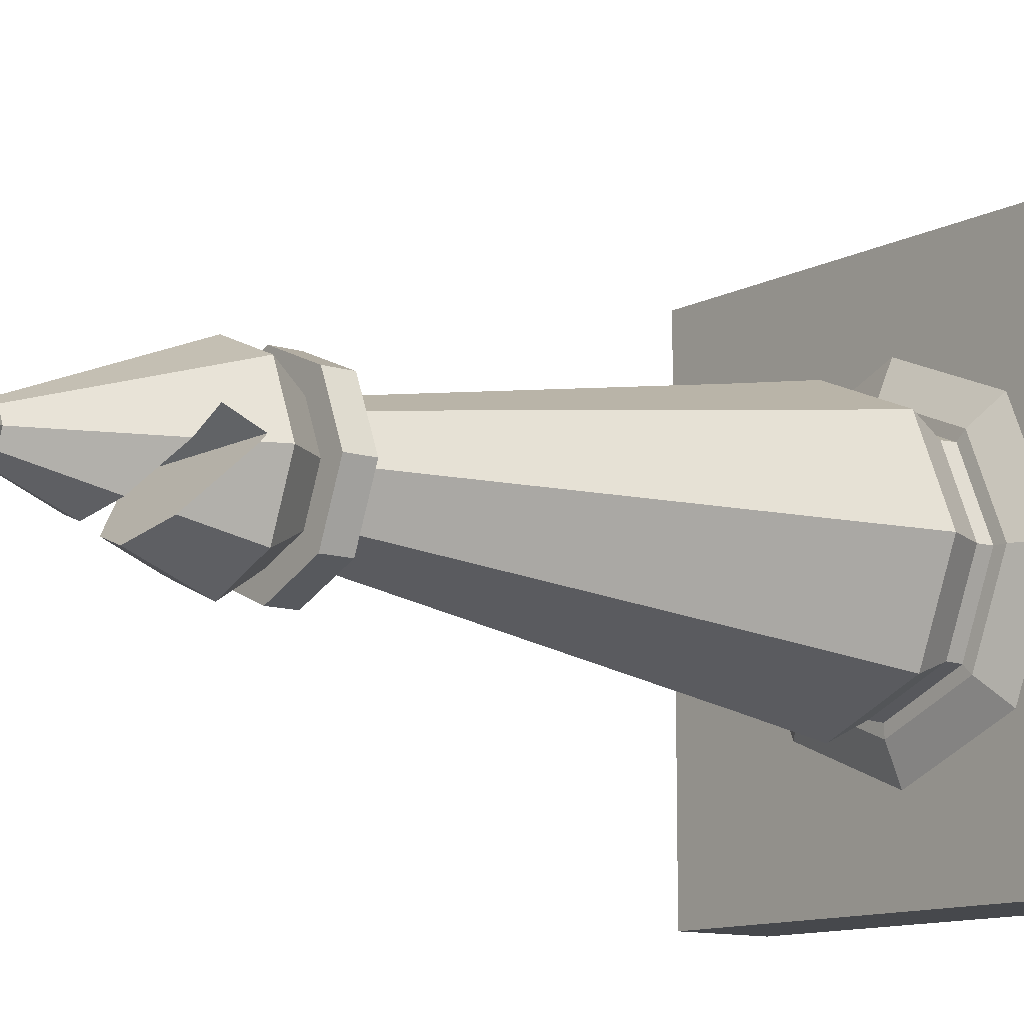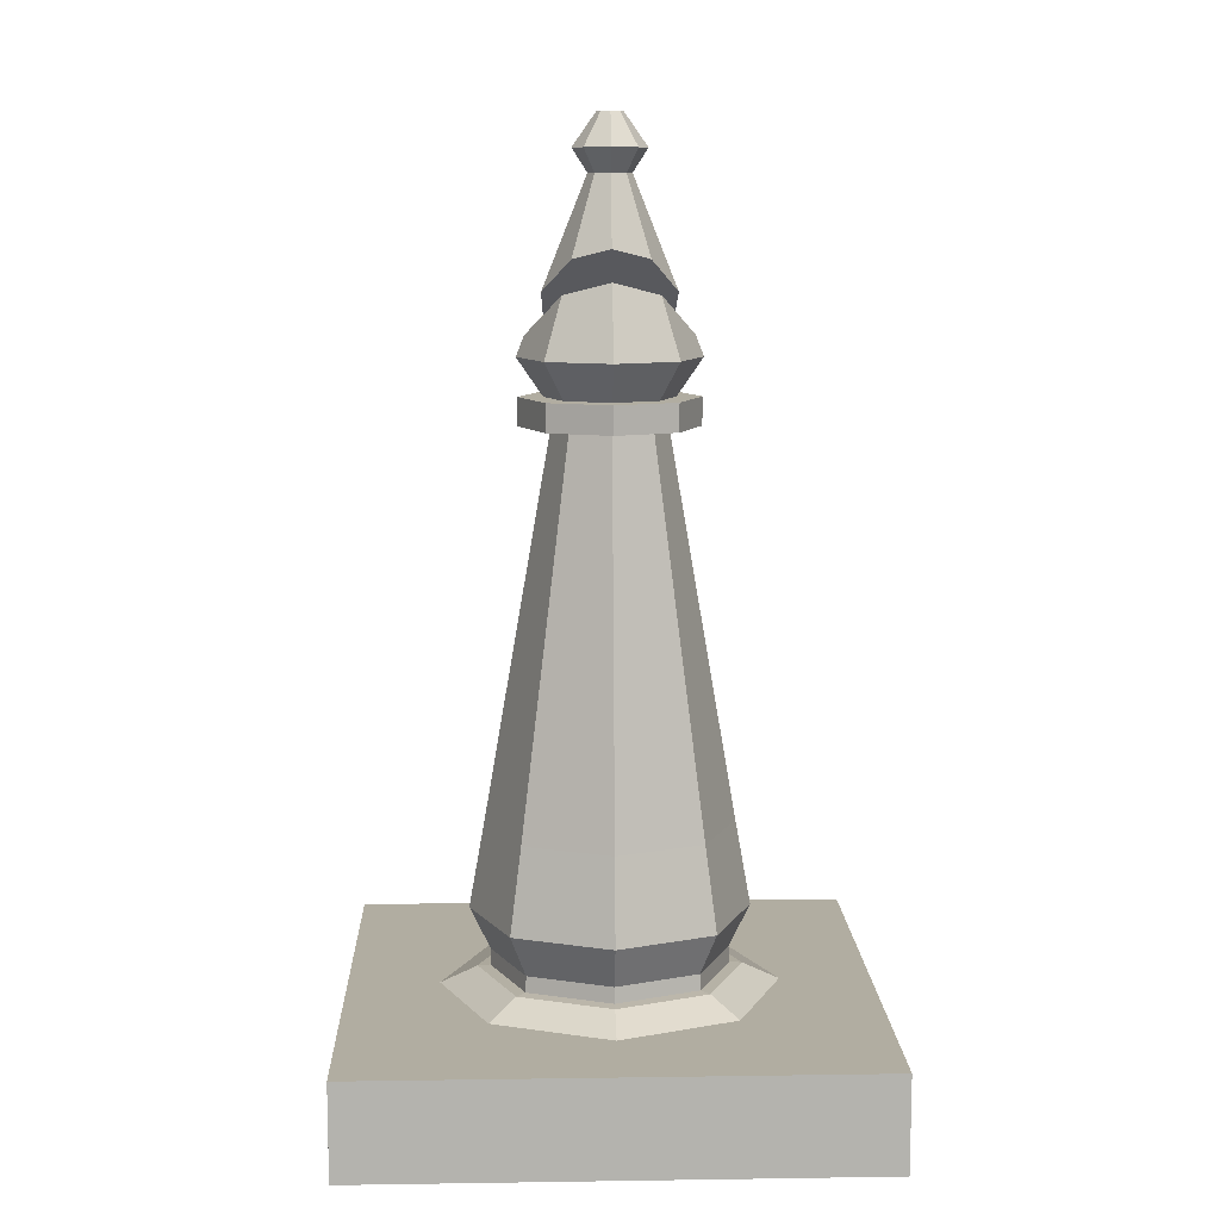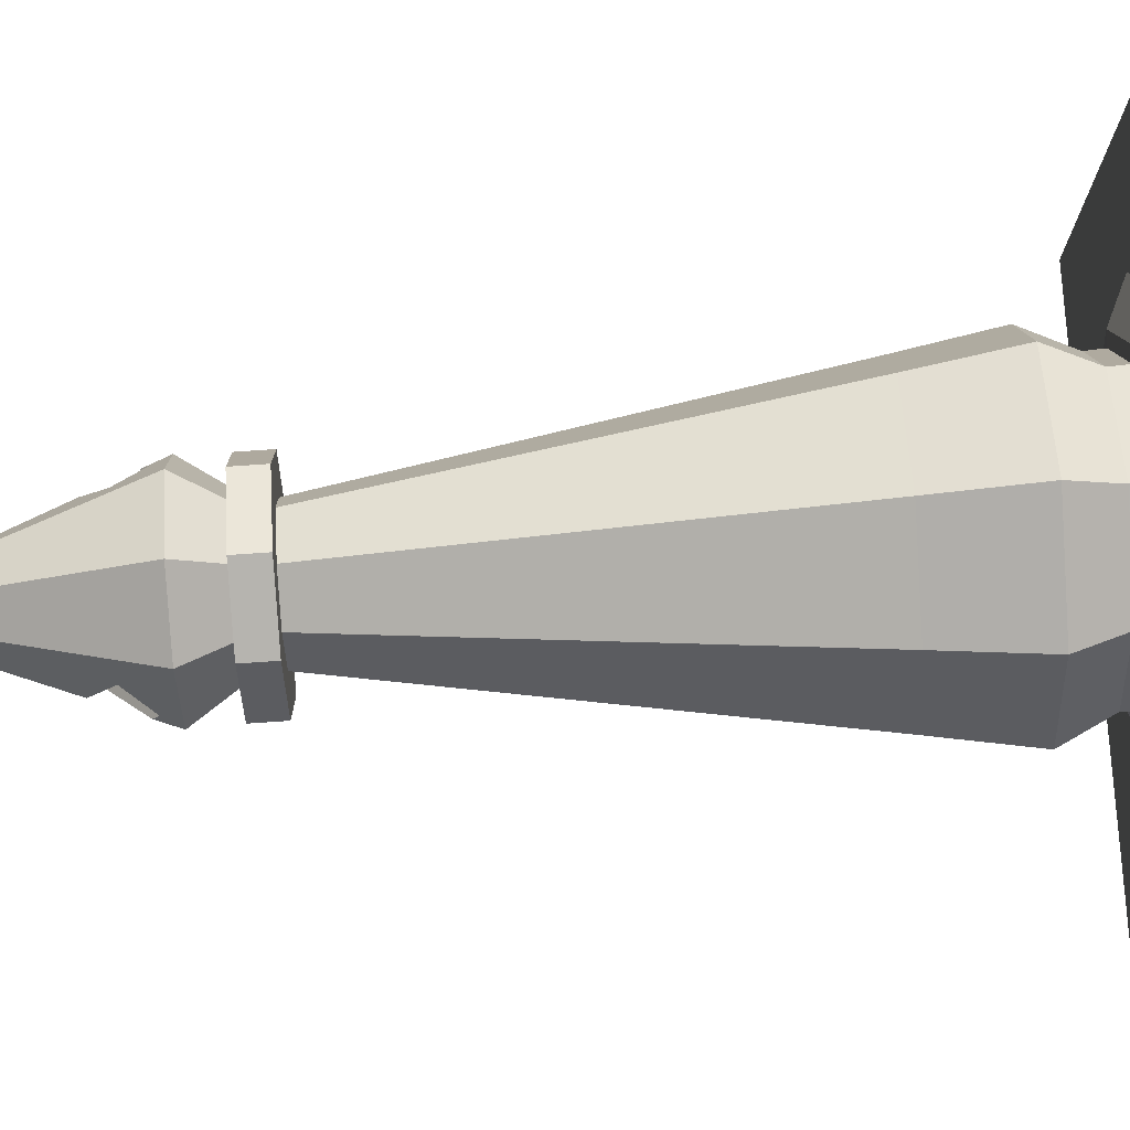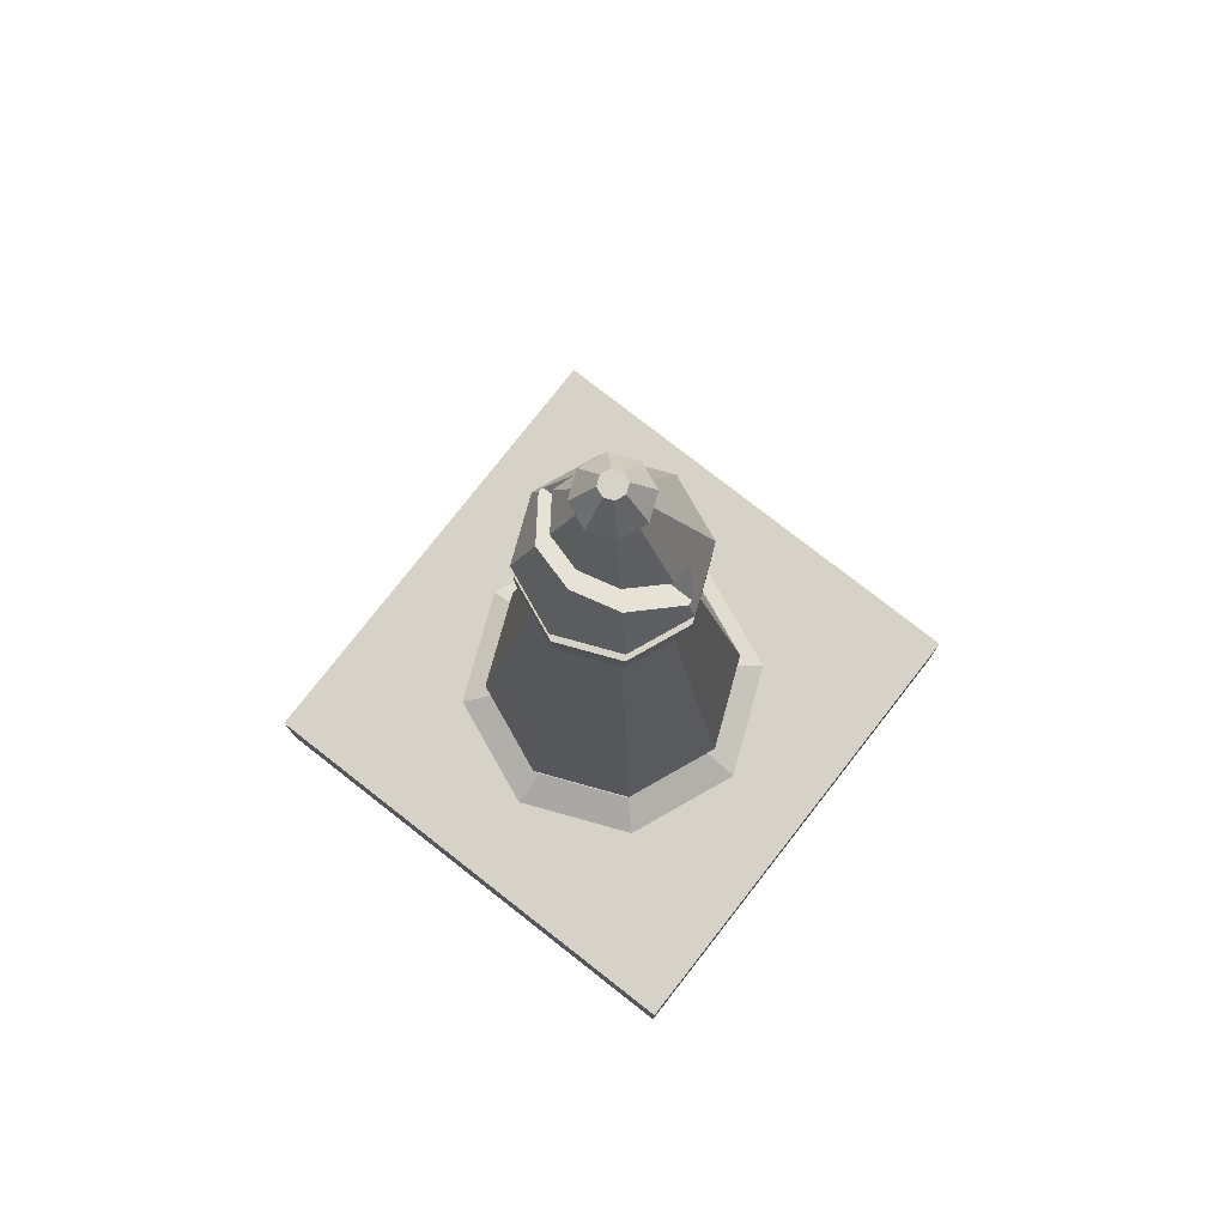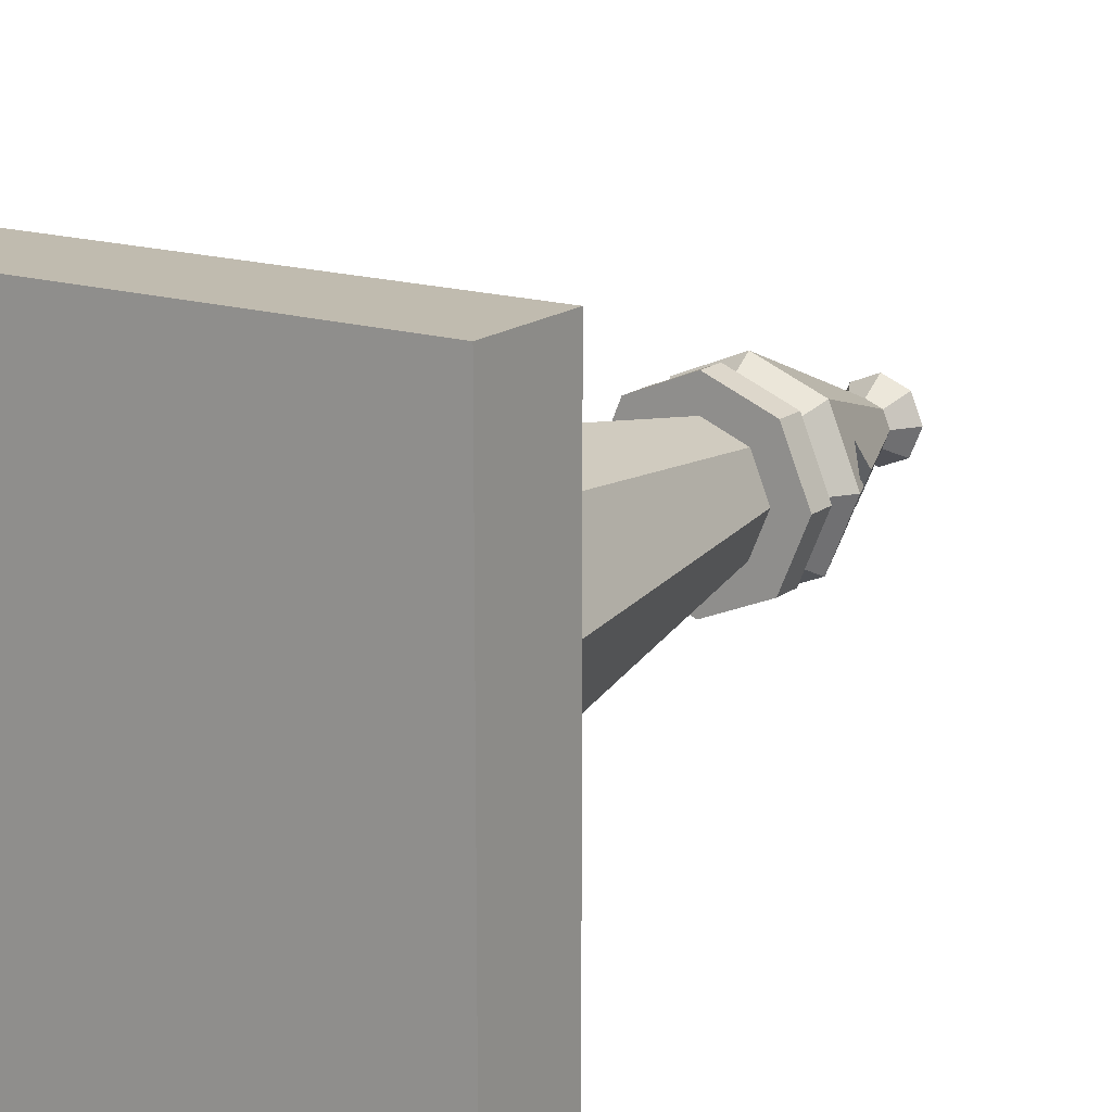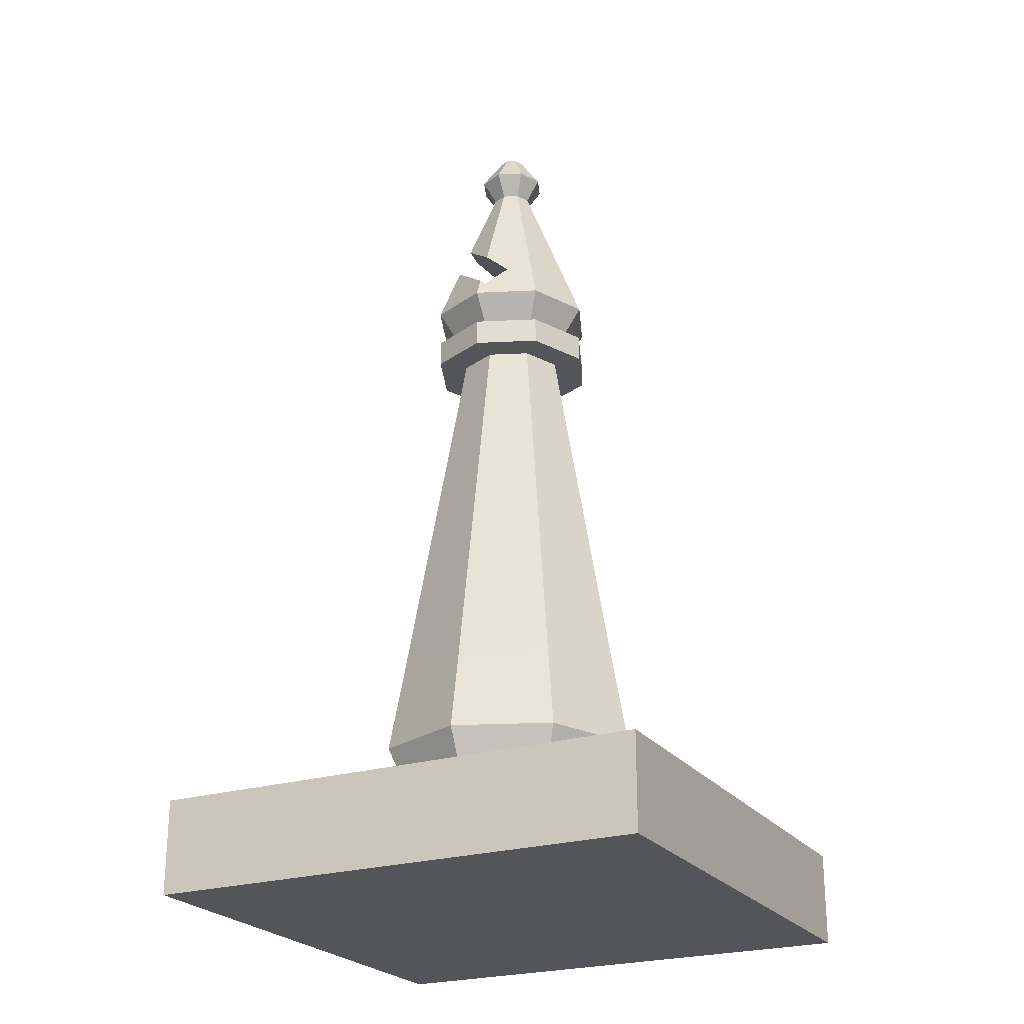
<metadata>
{"format":"obj","ext":"obj","renderer":"f3d","projection":"perspective","resolution":1024,"background":"white","views":[{"elev":-11.3,"azim":-128.0,"up":"+Z"},{"elev":10.4,"azim":177.9,"up":"+Y"},{"elev":77.1,"azim":-93.9,"up":"+Z"},{"elev":77.9,"azim":-142.0,"up":"+Y"},{"elev":15.9,"azim":33.1,"up":"+Z"},{"elev":-24.1,"azim":-62.9,"up":"+Y"}]}
</metadata>
<code>
o Base.002
v -0.5 0 -0.5
v 0.5 0.1875 -0.5
v 0.5 0 -0.5
v 0.5 -0 0.5
v -0.5 0.1875 0.5
v -0.5 -0 0.5
v -0.5 0.1875 -0.5
v 0.5 0.1875 0.5
f 1 2 3
f 4 5 6
f 7 8 2
f 6 3 4
f 3 8 4
f 6 7 1
f 1 7 2
f 4 8 5
f 7 5 8
f 6 1 3
f 3 2 8
f 6 5 7
o Cylinder
v 0 0.1371 -0.4344
v -0 1.25 -0.1083
v 0.3072 0.1371 -0.3072
v 0.07659 1.25 -0.07659
v 0.4344 0.1371 0
v 0.1083 1.25 0
v 0.3072 0.1371 0.3072
v 0.07659 1.25 0.07659
v -0 0.1371 0.4344
v -0 1.25 0.1083
v -0.3072 0.1371 0.3072
v -0.07659 1.25 0.07659
v -0.4344 0.1371 -0
v -0.1083 1.25 0
v -0.3072 0.1371 -0.3072
v -0.07659 1.25 -0.07659
v 0.1198 1.25 -0.1198
v -0 1.25 -0.1694
v 0.1694 1.25 0
v 0.1198 1.25 0.1198
v -0 1.25 0.1694
v -0.1198 1.25 0.1198
v -0.1694 1.25 0
v -0.1198 1.25 -0.1198
v 0.1198 1.304 -0.1198
v -0 1.304 -0.1694
v 0.1694 1.304 0
v 0.1198 1.304 0.1198
v -0 1.304 0.1694
v -0.1198 1.304 0.1198
v -0.1694 1.304 0
v -0.1198 1.304 -0.1198
v 0.08624 1.304 -0.08624
v -0 1.304 -0.122
v 0.122 1.304 0
v 0.08624 1.304 0.08624
v -0 1.304 0.122
v -0.08624 1.304 0.08624
v -0.122 1.304 0
v -0.08624 1.304 -0.08624
v 0.1215 1.377 -0.1215
v -0 1.377 -0.1719
v 0.1719 1.377 0
v 0.1215 1.377 0.1215
v -0 1.377 0.1719
v -0.1215 1.377 0.1215
v -0.1719 1.377 -0
v -0.1215 1.377 -0.1215
v 0.0288 1.706 -0.0288
v 0 1.706 -0.04073
v 0.04073 1.706 0
v 0.0288 1.706 0.0288
v 0 1.706 0.04073
v -0.0288 1.706 0.0288
v -0.04073 1.706 0
v -0.0288 1.706 -0.0288
v 0.04906 1.751 -0.04906
v 0 1.751 -0.06938
v 0.06938 1.751 0
v 0.04906 1.751 0.04906
v 0 1.751 0.06938
v -0.04906 1.751 0.04906
v -0.06938 1.751 0
v -0.04906 1.751 -0.04906
v 0.01765 1.814 -0.01765
v 0 1.814 -0.02496
v 0.02496 1.814 0
v 0.01765 1.814 0.01765
v 0 1.814 0.02496
v -0.01765 1.814 0.01765
v -0.02496 1.814 0
v -0.01765 1.814 -0.01765
v -0 0.502 -0.2374
v 0.1679 0.502 -0.1679
v 0.2374 0.502 0
v 0.1679 0.502 0.1679
v -0 0.502 0.2374
v -0.1679 0.502 0.1679
v -0.2374 0.502 -0
v -0.1679 0.502 -0.1679
v 0.1786 0.2202 -0.1786
v 0.2526 0.2202 0
v 0.1786 0.2202 0.1786
v -0 0.2202 0.2526
v -0.1786 0.2202 0.1786
v -0.2526 0.2202 -0
v -0.1786 0.2202 -0.1786
v -0 0.2202 -0.2526
v -0 0.3362 -0.2671
v 0.1889 0.3362 -0.1889
v 0.2671 0.3362 0
v 0.1889 0.3362 0.1889
v -0 0.3362 0.2671
v -0.1889 0.3362 0.1889
v -0.2671 0.3362 -0
v -0.1889 0.3362 -0.1889
v 0.1602 0.253 -0.1602
v 0.1614 0.2219 -0.1614
v 0.2266 0.253 0
v 0.2283 0.2219 0
v 0.1602 0.253 0.1602
v 0.1614 0.2219 0.1614
v -0 0.253 0.2266
v -0 0.2219 0.2283
v -0.1602 0.253 0.1602
v -0.1614 0.2219 0.1614
v -0.2266 0.253 -0
v -0.2283 0.2219 -0
v -0.1602 0.253 -0.1602
v -0.1614 0.2219 -0.1614
v -0 0.2219 -0.2283
v -0 0.253 -0.2266
v -0.1562 1.416 0
v -0.1252 1.494 0
v -0.08905 1.492 -0.08905
v -0.0714 1.555 -0.0714
v 0.1553 1.406 0.01209
v 0.1215 1.451 0.05052
v 0.1562 1.416 0
v 0.1252 1.494 0
v 0 1.516 -0.1166
v 0 1.574 -0.09348
v 0.08905 1.492 -0.08905
v 0.0714 1.555 -0.0714
v -0.1215 1.451 0.05052
v -0.1553 1.406 0.01209
f 10 82 81
f 82 14 83
f 83 16 84
f 84 18 85
f 85 20 86
f 20 87 86
f 16 29 18
f 22 88 87
f 24 81 88
f 13 17 21
f 32 34 26
f 22 32 24
f 14 25 27
f 18 30 20
f 24 26 10
f 10 25 12
f 14 28 16
f 20 31 22
f 38 45 46
f 30 39 31
f 28 37 29
f 25 35 27
f 31 40 32
f 29 38 30
f 27 36 28
f 26 33 25
f 43 52 44
f 36 43 44
f 33 42 41
f 40 42 34
f 38 47 39
f 36 45 37
f 33 43 35
f 39 48 40
f 63 124 122
f 56 121 123
f 42 49 41
f 48 50 42
f 46 55 47
f 44 53 45
f 41 51 43
f 47 56 48
f 45 54 46
f 61 68 69
f 53 62 54
f 52 51 126
f 130 57 132
f 50 131 49
f 64 130 124
f 50 123 129
f 55 54 133
f 52 61 53
f 132 59 128
f 127 49 131
f 66 80 74
f 57 67 59
f 63 72 64
f 62 69 70
f 59 68 60
f 58 65 57
f 64 66 58
f 63 70 71
f 76 73 80
f 70 79 71
f 68 77 69
f 65 75 67
f 72 79 80
f 69 78 70
f 68 75 76
f 65 74 73
f 104 81 97
f 103 88 104
f 86 103 102
f 85 102 101
f 84 101 100
f 99 84 100
f 82 99 98
f 97 82 98
f 96 11 9
f 89 13 11
f 13 91 15
f 15 92 17
f 92 19 17
f 19 94 21
f 94 23 21
f 23 96 9
f 103 113 102
f 95 116 118
f 102 111 101
f 93 116 94
f 101 109 100
f 93 112 114
f 100 107 99
f 92 110 112
f 120 106 119
f 105 108 106
f 107 110 108
f 110 111 112
f 111 114 112
f 113 116 114
f 115 118 116
f 118 120 119
f 95 119 96
f 104 115 103
f 89 119 106
f 97 117 104
f 90 106 108
f 97 105 120
f 90 110 91
f 99 105 98
f 126 134 133
f 121 125 131
f 128 133 124
f 10 12 82
f 82 12 14
f 83 14 16
f 84 16 18
f 85 18 20
f 20 22 87
f 16 28 29
f 22 24 88
f 24 10 81
f 21 23 9
f 9 11 13
f 13 15 17
f 17 19 21
f 21 9 13
f 32 40 34
f 22 31 32
f 14 12 25
f 18 29 30
f 24 32 26
f 10 26 25
f 14 27 28
f 20 30 31
f 38 37 45
f 30 38 39
f 28 36 37
f 25 33 35
f 31 39 40
f 29 37 38
f 27 35 36
f 26 34 33
f 43 51 52
f 36 35 43
f 33 34 42
f 40 48 42
f 38 46 47
f 36 44 45
f 33 41 43
f 39 47 48
f 63 64 124
f 56 55 121
f 42 50 49
f 48 56 50
f 46 54 55
f 44 52 53
f 41 49 51
f 47 55 56
f 45 53 54
f 61 60 68
f 53 61 62
f 126 128 59
f 59 60 52
f 51 127 125
f 126 59 52
f 51 125 126
f 130 58 57
f 50 129 131
f 64 58 130
f 50 56 123
f 54 62 63
f 63 122 133
f 134 121 55
f 54 63 133
f 133 134 55
f 52 60 61
f 132 57 59
f 127 51 49
f 66 72 80
f 57 65 67
f 63 71 72
f 62 61 69
f 59 67 68
f 58 66 65
f 64 72 66
f 63 62 70
f 80 79 78
f 78 77 76
f 76 75 73
f 73 74 80
f 80 78 76
f 70 78 79
f 68 76 77
f 65 73 75
f 72 71 79
f 69 77 78
f 68 67 75
f 65 66 74
f 104 88 81
f 103 87 88
f 86 87 103
f 85 86 102
f 84 85 101
f 99 83 84
f 82 83 99
f 97 81 82
f 96 89 11
f 89 90 13
f 13 90 91
f 15 91 92
f 92 93 19
f 19 93 94
f 94 95 23
f 23 95 96
f 103 115 113
f 95 94 116
f 102 113 111
f 93 114 116
f 101 111 109
f 93 92 112
f 100 109 107
f 92 91 110
f 120 105 106
f 105 107 108
f 107 109 110
f 110 109 111
f 111 113 114
f 113 115 116
f 115 117 118
f 118 117 120
f 95 118 119
f 104 117 115
f 89 96 119
f 97 120 117
f 90 89 106
f 97 98 105
f 90 108 110
f 99 107 105
f 126 125 134
f 129 123 121
f 121 134 125
f 125 127 131
f 131 129 121
f 130 132 128
f 128 126 133
f 133 122 124
f 124 130 128

</code>
